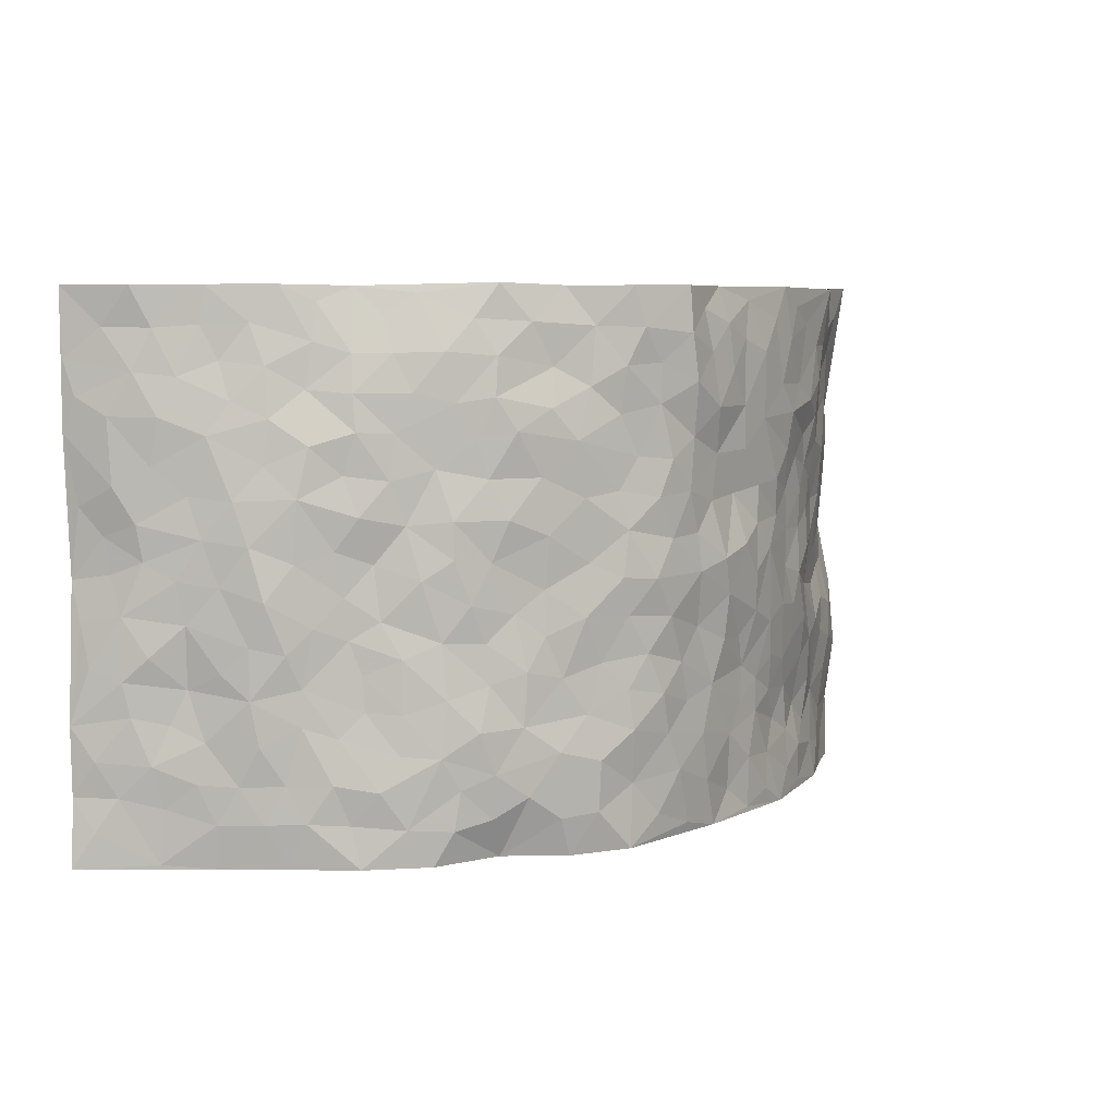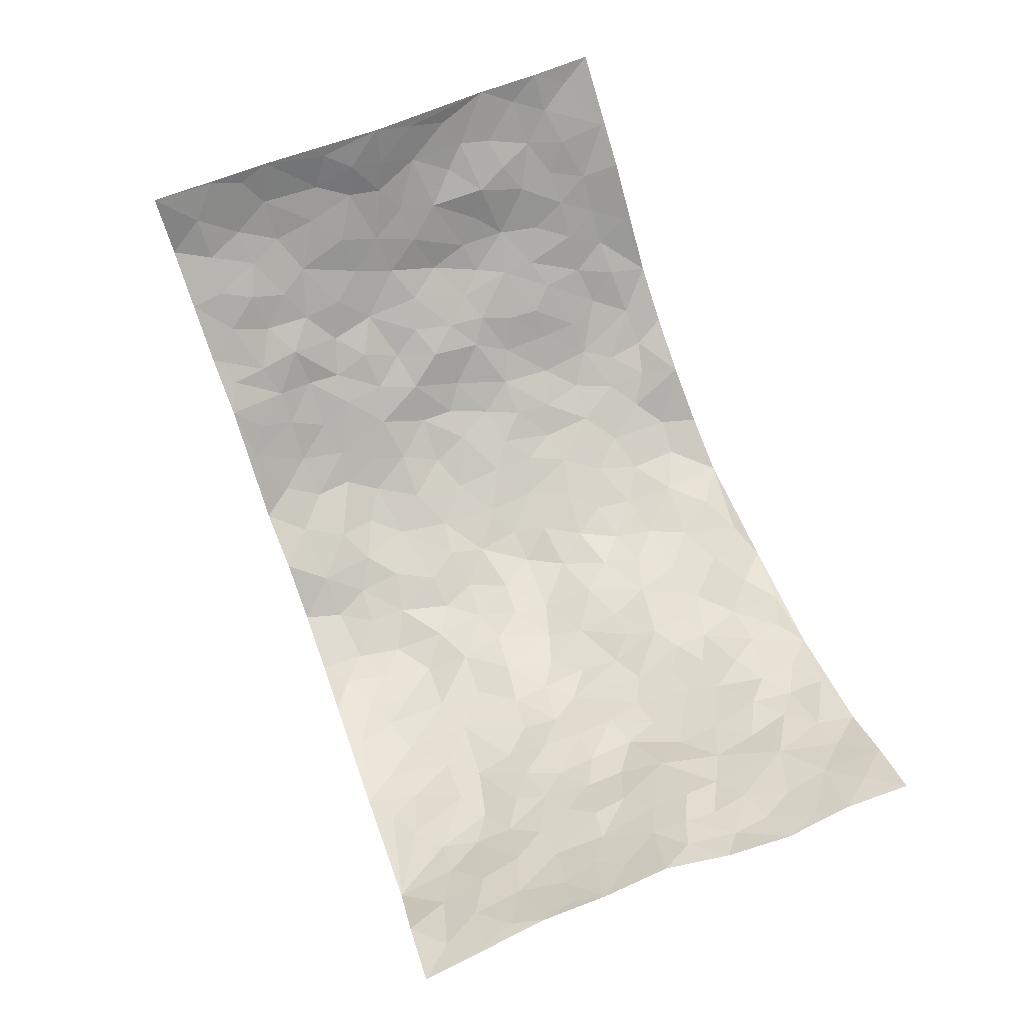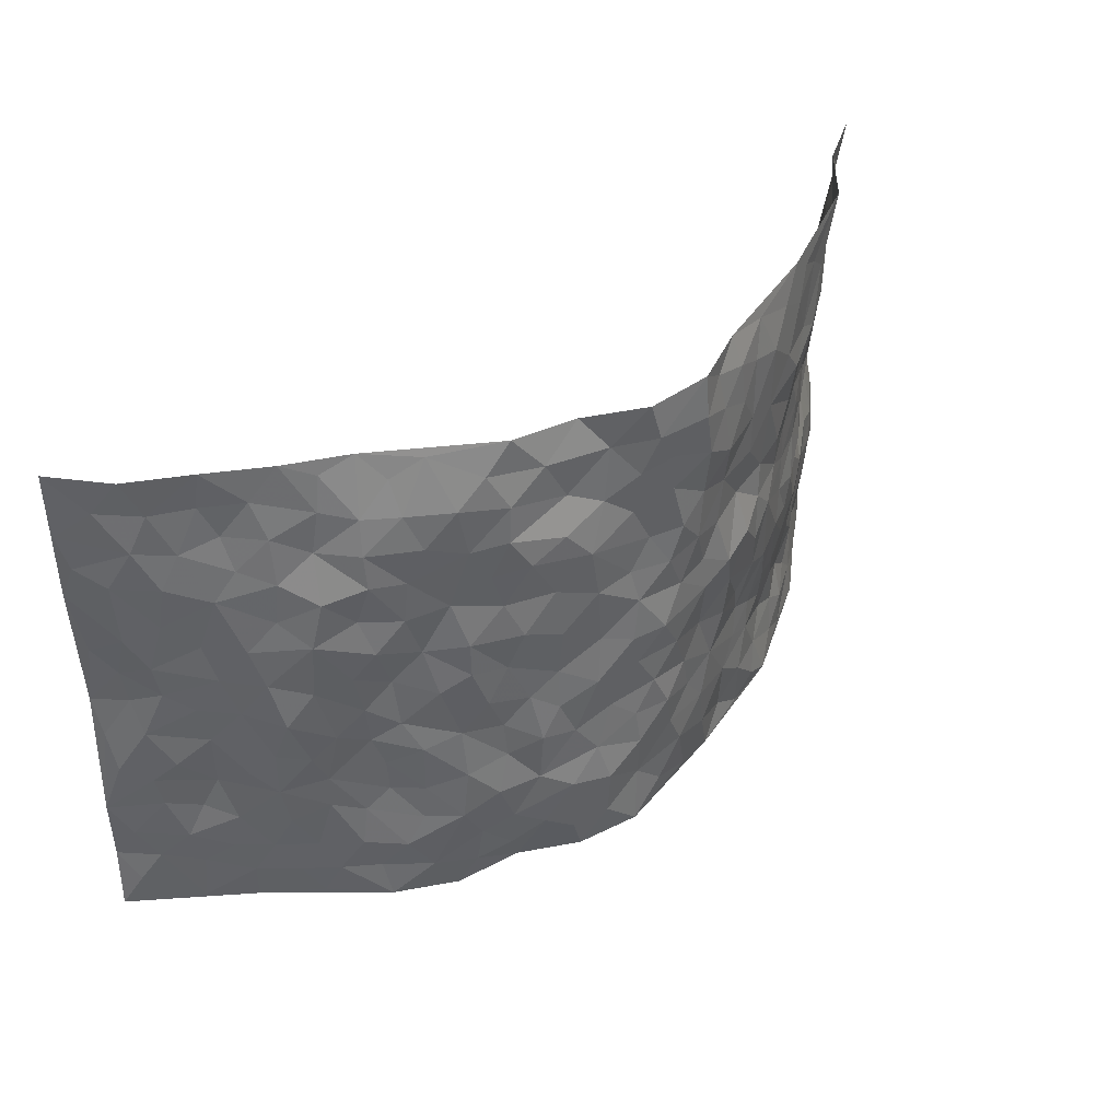
<metadata>
{"format":"obj","ext":"obj","renderer":"f3d","projection":"perspective","resolution":1024,"background":"white","views":[{"elev":5.9,"azim":145.6,"up":"+Y"},{"elev":72.7,"azim":-110.8,"up":"+Z"},{"elev":41.3,"azim":141.2,"up":"+Y"}]}
</metadata>
<code>
v -0.8622 0.006387 0.2835
v -0.8724 1.007 0.2568
v 0.8704 -0.004535 0.2611
v 0.8618 0.9949 0.2823
v -0.7131 0.3964 0.1691
v -0.8444 0.506 0.2986
v -0.7692 0.3635 0.1999
v -6.102e-05 0.001787 -0.1758
v -0.8705 0.2555 0.2735
v -0.8244 0.3442 0.2381
v -0.681 0.006936 0.1131
v -0.8597 0.1308 0.2861
v -0.655 0.2973 0.1036
v -0.7694 0.005772 0.2005
v -0.7579 0.2941 0.1877
v -0.4736 0.004426 -0.02521
v -0.8487 0.193 0.2654
v -0.285 0.168 -0.09909
v -0.7079 0.3273 0.1447
v -0.7708 0.125 0.2078
v -0.8163 0.06827 0.2502
v -0.7248 0.06918 0.1576
v -0.6212 0.131 0.08652
v -0.667 0.07957 0.113
v -0.7851 0.2124 0.2081
v -0.8166 0.2756 0.2276
v -0.6968 0.1827 0.1482
v -0.6407 0.2139 0.09254
v -0.765 0.493 0.2127
v -0.8628 0.3818 0.282
v -0.6881 1 0.08935
v -0.5066 0.2244 0.008896
v 0.2608 0.1565 -0.1375
v -0.8504 0.7569 0.288
v -0.3589 0.3932 -0.08554
v -0.7086 0.7578 0.146
v -0.7219 0.8365 0.155
v -0.552 0.4445 0.01737
v -0.5639 0.6085 0.03266
v -0.4679 1.001 -0.03135
v -0.8364 0.6938 0.2711
v -0.6134 0.5655 0.07136
v -0.3812 0.7547 -0.07829
v -0.4855 0.2814 -0.01155
v -0.4377 0.2267 -0.02803
v -0.4662 0.1641 -0.004237
v -0.4338 0.6371 -0.0513
v -0.3586 0.5596 -0.0864
v 0.1662 0.4728 -0.1491
v -0.3221 0.222 -0.08253
v -0.208 0.6101 -0.1377
v -0.3652 0.6292 -0.07956
v -0.2916 0.05868 -0.0847
v -0.5846 0.714 0.04883
v -0.3799 0.1955 -0.05849
v -0.7752 0.6236 0.2113
v -0.03733 0.3479 -0.1748
v 0.05916 0.3388 -0.1677
v 0.2966 0.4503 -0.1179
v -0.09577 0.55 -0.1704
v -0.1647 0.555 -0.1518
v 0.09311 0.6295 -0.1678
v -0.5951 0.3497 0.05007
v -0.6777 0.5781 0.133
v -0.8335 0.8176 0.2628
v -0.5262 0.1321 0.02279
v -0.3565 0.01361 -0.06744
v -0.7133 0.4702 0.1654
v -0.5712 0.1758 0.0593
v -0.5782 0.0222 0.0453
v -0.2397 0.002022 -0.1097
v -0.5792 0.09254 0.0457
v -0.519 0.0564 0.00985
v -0.4182 0.03929 -0.04884
v -0.4314 0.1058 -0.03276
v -0.7933 0.6918 0.2201
v -0.8549 0.8817 0.2673
v -0.6704 0.5131 0.1231
v -0.0003965 0.9961 -0.1836
v -0.7287 0.6801 0.1564
v -0.5326 0.3172 0.01332
v -0.4888 0.4618 -0.0142
v 0.006872 0.5702 -0.1767
v -0.04983 0.4819 -0.1848
v 0.004565 0.4193 -0.1756
v -0.1245 0.1274 -0.157
v -0.5362 0.6726 0.01611
v -0.8043 0.5681 0.2455
v -0.6719 0.6952 0.1112
v -0.4317 0.2979 -0.04227
v -0.5899 0.271 0.05544
v -0.4812 0.6897 -0.02617
v -0.1734 0.4844 -0.1541
v -0.2603 0.4358 -0.1267
v -0.6002 0.6525 0.06365
v -0.009621 0.1172 -0.1671
v -0.4051 0.5105 -0.069
v -0.3297 0.2894 -0.07683
v -0.2415 0.5034 -0.1409
v -0.1761 0.3827 -0.1383
v -0.8512 0.6315 0.2905
v -0.646 0.6267 0.1015
v -0.7315 0.5843 0.1709
v -0.3519 0.1116 -0.07538
v -0.4947 0.5342 -0.007306
v -0.6272 0.4101 0.09032
v -0.1281 0.3241 -0.1542
v -0.1463 0.2494 -0.1474
v -0.4909 0.6133 -0.009187
v 0.11 0.7291 -0.1697
v -0.002736 0.2144 -0.1805
v -0.07315 0.2731 -0.1745
v 0.005936 0.288 -0.1761
v -0.416 0.3642 -0.05721
v -0.1938 0.1842 -0.1365
v -0.611 0.4908 0.06258
v -0.5293 0.383 0.006836
v -0.4733 0.3924 -0.02819
v -0.3066 0.5248 -0.1184
v -0.2542 0.3506 -0.1204
v -0.3502 0.467 -0.09632
v -0.2213 0.2717 -0.1261
v -0.09112 0.4108 -0.1723
v -0.5587 0.5337 0.03093
v -0.09154 0.1979 -0.1644
v -0.2105 0.09339 -0.127
v -0.3823 0.2593 -0.05579
v -0.8131 0.4426 0.2566
v -0.7667 0.4253 0.2163
v 0.09495 0.4219 -0.173
v 0.2108 0.2367 -0.151
v 0.08369 0.5159 -0.1654
v 0.02092 0.4873 -0.1807
v 0.1683 0.3921 -0.1552
v 0.7211 0.4933 0.147
v 0.2202 0.4329 -0.1368
v 0.2658 0.3122 -0.1274
v 0.1621 0.5664 -0.1566
v 0.1123 0.9954 -0.1317
v -0.2848 0.6188 -0.1031
v 0.402 0.8799 -0.04136
v 0.4436 0.9934 0.02081
v -0.2159 0.7803 -0.1513
v -0.06043 0.8623 -0.1812
v -0.3117 0.3497 -0.09113
v -0.4411 0.5664 -0.04168
v -0.0735 0.05258 -0.1602
v -0.1558 0.02181 -0.1375
v 0.1219 0.001997 -0.1598
v 0.0125 0.8574 -0.1777
v -0.01813 0.698 -0.1694
v 0.4101 0.1944 -0.06746
v 0.339 0.2887 -0.1066
v 0.56 0.5243 0.0254
v 0.4986 0.5451 -0.004551
v 0.443 0.1324 -0.05606
v 0.4962 0.2245 -0.00944
v 0.4024 0.36 -0.06502
v 0.02241 0.6393 -0.1687
v -0.06038 0.6258 -0.1784
v -0.1479 0.7288 -0.1626
v -0.08862 0.6917 -0.1783
v -0.06222 0.7896 -0.1781
v -0.138 0.6318 -0.1657
v 0.01935 0.7726 -0.1683
v 0.2348 0.9993 -0.1139
v -0.01979 0.9241 -0.1878
v -0.2658 0.8468 -0.1287
v -0.1977 0.8799 -0.152
v -0.3099 0.7815 -0.1075
v -0.2336 0.9982 -0.1205
v -0.2246 0.6956 -0.1312
v -0.3116 0.6999 -0.1047
v -0.144 0.8282 -0.1795
v -0.1241 0.9978 -0.1798
v 0.2194 0.7467 -0.1464
v 0.1743 0.6672 -0.1522
v 0.3239 0.595 -0.106
v 0.2602 0.5225 -0.1261
v 0.2635 0.6659 -0.1233
v 0.4056 0.744 -0.04926
v 0.344 0.6829 -0.08163
v 0.2817 0.734 -0.1156
v 0.0632 0.9262 -0.1559
v 0.07696 0.8212 -0.1594
v 0.1417 0.856 -0.1407
v 0.2474 0.875 -0.1278
v 0.3144 0.7945 -0.09959
v 0.2337 0.5951 -0.142
v -0.7851 0.8743 0.2094
v -0.6403 0.8192 0.06602
v -0.7756 0.7809 0.2036
v -0.7665 1.004 0.187
v -0.8216 0.9472 0.2275
v -0.7387 0.9254 0.1509
v -0.6789 0.8883 0.1003
v -0.572 0.9317 0.02607
v -0.6224 0.8881 0.05506
v -0.6404 0.7488 0.07615
v -0.5336 0.8167 0.002336
v -0.5894 0.7833 0.03152
v -0.4905 0.9035 -0.02518
v -0.3812 0.88 -0.08126
v -0.5193 0.9628 -0.005679
v -0.4499 0.8178 -0.04835
v -0.4265 0.9384 -0.05454
v -0.3317 0.974 -0.08744
v -0.4941 0.7625 -0.02793
v -0.3118 0.9023 -0.1046
v -0.2534 0.9318 -0.1294
v 0.1572 0.7855 -0.1589
v 0.2537 0.8054 -0.1309
v 0.1821 0.9332 -0.1349
v 0.3781 0.8126 -0.06452
v 0.328 0.8826 -0.09026
v 0.3534 0.9807 -0.04293
v 0.2792 0.9391 -0.1036
v 0.4081 0.9455 -0.01631
v 0.3726 0.493 -0.08023
v 0.3237 0.5286 -0.1078
v 0.4642 0.6026 -0.02952
v 0.4145 0.6637 -0.04814
v 0.3901 0.5871 -0.05864
v 0.3508 0.1889 -0.1059
v 0.4581 0.3323 -0.02532
v 0.4357 0.5209 -0.02837
v 0.341 0.3868 -0.09455
v -0.1277 0.9136 -0.1841
v -0.179 0.9572 -0.1506
v 0.3181 0.1315 -0.1158
v 0.5675 0.01007 0.04197
v 0.2044 0.3326 -0.153
v 0.2697 0.3838 -0.1222
v 0.5496 0.2445 0.02278
v 0.6674 0.9953 0.1309
v 0.8659 0.244 0.2685
v 0.4662 0.8116 -0.01494
v 0.6625 0.4845 0.1004
v 0.4653 0.7462 -0.02262
v 0.8492 0.4935 0.287
v 0.6245 0.2906 0.06765
v 0.4832 0.4661 -0.009551
v 0.7012 0.3074 0.148
v 0.5318 0.4134 0.01099
v 0.4693 -0.001453 -0.0358
v 0.09144 0.2507 -0.1701
v 0.4805 0.07382 -0.02176
v 0.1371 0.3177 -0.1621
v 0.4046 0.265 -0.06667
v 0.7846 0.2597 0.1989
v 0.6072 0.4593 0.04429
v 0.5449 0.07798 0.01582
v 0.4295 0.4242 -0.03974
v 0.5741 0.3688 0.03028
v 0.2888 0.2317 -0.133
v 0.4555 0.269 -0.02892
v 0.2618 0.07773 -0.1299
v 0.358 -0.0002081 -0.09137
v 0.2349 0.006231 -0.1088
v 0.2024 0.1141 -0.1543
v 0.06974 0.1687 -0.1828
v 0.1478 0.1892 -0.1712
v 0.5721 0.1433 0.03919
v 0.7073 0.4191 0.1392
v 0.6818 0.2168 0.1233
v 0.6033 0.07566 0.06176
v 0.6256 0.3817 0.06642
v 0.6619 0.3356 0.1007
v 0.796 0.3207 0.2053
v 0.6859 0.5648 0.1176
v 0.6365 0.1407 0.08803
v 0.695 0.145 0.1308
v 0.7608 0.3628 0.1748
v 0.8383 0.3442 0.2451
v 0.7949 0.4337 0.2079
v 0.548 0.3101 0.02379
v 0.7379 0.1007 0.1696
v 0.3281 0.06122 -0.1109
v 0.4004 0.06626 -0.07527
v 0.07223 0.07685 -0.1788
v 0.1443 0.07137 -0.1674
v 0.8618 0.7444 0.2803
v 0.6675 0.07383 0.1137
v 0.6112 0.2115 0.06073
v 0.8433 0.4186 0.2667
v 0.8018 0.5037 0.2313
v 0.7275 0.2457 0.1645
v 0.5085 0.1451 -0.01117
v 0.6639 -0.004001 0.1216
v 0.4769 0.392 -0.01277
v 0.8374 0.05798 0.2387
v 0.8628 0.1199 0.2705
v 0.7576 0.1752 0.177
v 0.8021 0.1187 0.2158
v 0.7446 0.003385 0.1756
v 0.8352 0.1823 0.2387
v 0.6252 0.5538 0.06462
v 0.6446 0.6307 0.08285
v 0.5558 0.6344 0.01957
v 0.752 0.6876 0.1707
v 0.5892 0.7695 0.05617
v 0.8418 0.6191 0.2666
v 0.7022 0.6388 0.1353
v 0.7729 0.5908 0.1888
v 0.6769 0.741 0.1131
v 0.7625 0.5264 0.1845
v 0.8097 0.5688 0.2386
v 0.8037 0.6543 0.2133
v 0.598 0.6902 0.05772
v 0.5356 0.7231 0.01346
v 0.4832 0.6731 -0.008728
v 0.775 0.8484 0.1883
v 0.6497 0.8673 0.1164
v 0.7441 0.7728 0.1586
v 0.8095 0.7735 0.2168
v 0.713 0.8403 0.147
v 0.8598 0.8697 0.2789
v 0.6396 0.7995 0.09695
v 0.847 0.8066 0.2611
v 0.6745 0.9279 0.1342
v 0.7775 0.9946 0.1898
v 0.5584 0.9956 0.06939
v 0.7453 0.9222 0.1724
v 0.8109 0.9241 0.2307
v 0.6053 0.9316 0.09021
v 0.5145 0.8988 0.03537
v 0.4603 0.8798 -0.003359
v 0.5035 0.9663 0.04072
v 0.5276 0.819 0.03759
v 0.5884 0.8583 0.06791
f 29 6 128
f 12 21 20
f 26 10 9
f 55 45 46
f 27 19 15
f 26 9 17
f 101 6 88
f 12 1 21
f 7 15 19
f 125 86 96
f 84 123 85
f 129 29 128
f 25 27 15
f 12 20 17
f 73 75 66
f 22 14 11
f 26 17 25
f 9 12 17
f 25 15 26
f 5 129 7
f 52 146 48
f 55 18 50
f 7 19 5
f 20 27 25
f 124 82 105
f 41 76 34
f 20 14 22
f 14 20 21
f 14 21 1
f 24 22 11
f 24 27 22
f 72 66 69
f 69 32 91
f 70 24 11
f 24 23 27
f 17 20 25
f 27 20 22
f 10 15 7
f 10 26 15
f 23 28 27
f 27 13 19
f 28 23 69
f 13 27 28
f 119 121 94
f 10 7 129
f 6 30 128
f 9 10 30
f 36 192 80
f 80 102 89
f 118 81 44
f 64 103 78
f 115 126 86
f 45 32 46
f 91 63 13
f 129 68 29
f 95 87 54
f 95 54 199
f 202 40 204
f 82 97 105
f 29 88 6
f 18 55 104
f 148 126 71
f 38 82 124
f 50 18 122
f 117 82 38
f 5 19 106
f 82 117 118
f 80 64 102
f 127 45 55
f 194 77 190
f 98 35 114
f 39 124 105
f 127 50 98
f 106 19 13
f 66 75 46
f 39 95 42
f 63 117 38
f 95 89 102
f 101 56 76
f 51 140 99
f 18 53 126
f 62 83 132
f 45 127 90
f 112 113 57
f 103 29 68
f 130 85 58
f 109 39 105
f 35 94 121
f 113 246 58
f 151 165 163
f 120 100 94
f 114 127 98
f 192 190 65
f 95 39 87
f 36 191 37
f 67 104 74
f 56 101 88
f 13 63 106
f 192 34 76
f 268 241 243
f 108 115 125
f 93 84 60
f 133 84 85
f 156 288 157
f 101 76 41
f 80 103 64
f 105 97 146
f 99 61 51
f 92 109 47
f 125 96 111
f 158 227 153
f 75 104 55
f 69 66 32
f 81 91 32
f 106 78 68
f 42 64 78
f 77 34 65
f 24 70 72
f 75 73 16
f 16 71 67
f 2 34 77
f 13 28 91
f 103 56 88
f 56 80 76
f 72 69 23
f 11 16 70
f 16 73 70
f 16 67 74
f 115 18 126
f 24 72 23
f 73 72 70
f 16 74 75
f 72 73 66
f 32 45 44
f 84 83 60
f 66 46 32
f 78 106 116
f 117 63 81
f 67 53 104
f 103 68 78
f 69 91 28
f 36 80 89
f 106 38 116
f 106 68 5
f 81 118 117
f 62 132 138
f 32 44 81
f 53 67 71
f 57 58 85
f 123 100 107
f 93 60 61
f 33 230 224
f 8 96 147
f 132 133 130
f 140 48 119
f 93 100 123
f 122 98 50
f 164 60 160
f 53 71 126
f 125 112 108
f 193 194 195
f 75 55 46
f 63 91 81
f 56 103 80
f 196 198 31
f 18 104 53
f 121 48 97
f 38 106 63
f 118 97 82
f 97 35 121
f 51 172 140
f 130 134 49
f 87 39 109
f 288 252 263
f 97 114 35
f 47 43 92
f 57 113 58
f 248 130 58
f 34 101 41
f 114 90 127
f 116 124 42
f 145 94 35
f 118 114 97
f 167 79 175
f 98 145 35
f 85 123 57
f 43 47 52
f 199 36 89
f 42 78 116
f 159 83 62
f 88 29 103
f 74 104 75
f 118 44 90
f 173 140 172
f 42 95 102
f 190 192 37
f 65 190 77
f 89 95 199
f 125 111 112
f 92 87 109
f 18 115 122
f 177 180 176
f 112 57 107
f 109 105 146
f 93 94 100
f 285 286 275
f 96 86 147
f 137 232 131
f 57 123 107
f 87 92 208
f 49 134 136
f 132 130 49
f 161 164 162
f 50 127 55
f 122 108 107
f 122 107 100
f 48 140 52
f 118 90 114
f 99 119 94
f 123 84 93
f 36 37 192
f 48 121 119
f 120 122 100
f 39 42 124
f 38 124 116
f 248 58 246
f 44 45 90
f 98 122 120
f 146 52 47
f 94 93 99
f 168 209 170
f 212 183 188
f 202 197 200
f 42 102 64
f 107 108 112
f 99 93 61
f 8 280 96
f 112 111 113
f 125 115 86
f 115 108 122
f 128 30 10
f 5 68 129
f 10 129 128
f 132 49 138
f 83 84 133
f 130 133 85
f 83 133 132
f 248 134 130
f 156 152 224
f 151 110 165
f 212 186 211
f 153 224 249
f 254 251 244
f 246 261 262
f 225 158 249
f 49 136 179
f 185 184 150
f 214 188 181
f 181 188 182
f 161 163 174
f 143 170 172
f 110 211 185
f 184 79 167
f 174 228 169
f 62 110 159
f 163 150 144
f 210 169 229
f 170 143 168
f 176 211 110
f 98 120 145
f 94 145 120
f 48 146 97
f 109 146 47
f 148 86 126
f 147 86 148
f 71 8 148
f 8 147 148
f 244 276 254
f 232 136 134
f 174 143 161
f 60 83 160
f 163 162 151
f 159 160 83
f 261 281 262
f 259 281 149
f 219 220 59
f 246 113 111
f 33 255 131
f 157 256 152
f 137 255 153
f 230 278 279
f 262 260 33
f 154 155 242
f 131 255 137
f 248 131 232
f 281 280 149
f 259 258 278
f 220 179 59
f 159 151 160
f 162 160 151
f 164 61 60
f 228 174 144
f 144 174 163
f 159 110 151
f 161 172 164
f 186 184 185
f 161 162 163
f 61 164 51
f 160 162 164
f 187 217 213
f 150 163 165
f 205 202 200
f 79 184 139
f 170 43 173
f 174 169 143
f 161 143 172
f 167 144 150
f 176 180 183
f 172 170 173
f 223 226 221
f 185 150 165
f 99 140 119
f 207 206 203
f 172 51 164
f 43 52 173
f 173 52 140
f 167 175 228
f 228 229 169
f 210 168 169
f 177 110 62
f 189 138 179
f 62 138 177
f 136 232 233
f 181 182 222
f 150 184 167
f 178 180 189
f 49 179 138
f 177 138 189
f 180 178 182
f 178 179 220
f 307 308 304
f 222 223 221
f 215 187 188
f 176 183 212
f 187 213 186
f 214 215 188
f 185 211 186
f 237 181 239
f 182 188 183
f 110 185 165
f 216 215 141
f 211 176 212
f 182 183 180
f 176 110 177
f 213 184 186
f 178 189 179
f 177 189 180
f 195 190 37
f 197 198 200
f 195 194 190
f 34 192 65
f 80 192 76
f 37 196 195
f 194 2 77
f 193 2 194
f 196 37 191
f 31 193 195
f 198 196 191
f 31 195 196
f 199 201 191
f 197 204 31
f 198 191 201
f 31 198 197
f 201 199 54
f 36 199 191
f 54 208 201
f 208 43 205
f 208 54 87
f 198 201 200
f 206 205 203
f 43 170 203
f 210 207 209
f 40 202 206
f 31 204 40
f 197 202 204
f 208 205 200
f 43 203 205
f 205 206 202
f 203 209 207
f 171 40 207
f 40 206 207
f 208 200 201
f 43 208 92
f 170 209 203
f 168 143 169
f 207 210 171
f 168 210 209
f 188 187 212
f 212 187 186
f 166 139 213
f 184 213 139
f 237 214 181
f 215 214 141
f 216 141 218
f 213 217 166
f 142 166 216
f 217 216 166
f 187 215 217
f 216 217 215
f 237 141 214
f 142 216 218
f 223 222 182
f 179 136 59
f 223 220 219
f 267 238 251
f 237 327 141
f 223 182 178
f 158 290 253
f 220 223 178
f 59 233 227
f 233 59 136
f 248 246 131
f 153 249 158
f 251 254 267
f 223 219 226
f 111 261 246
f 297 251 238
f 276 256 157
f 167 228 144
f 229 228 175
f 175 171 229
f 229 171 210
f 260 257 33
f 265 271 272
f 266 289 283
f 269 243 250
f 249 224 152
f 266 283 271
f 227 233 137
f 253 227 158
f 325 313 320
f 135 264 275
f 310 329 239
f 270 298 297
f 249 256 225
f 275 273 269
f 311 222 221
f 155 154 299
f 234 276 157
f 310 311 299
f 222 239 181
f 221 226 155
f 266 263 252
f 242 290 244
f 264 273 275
f 273 264 243
f 242 244 154
f 276 290 225
f 288 234 157
f 240 282 302
f 275 286 306
f 225 290 158
f 234 263 284
f 241 254 276
f 233 232 137
f 137 153 227
f 264 135 238
f 244 251 154
f 260 259 257
f 227 253 219
f 33 224 255
f 154 297 299
f 240 302 307
f 297 154 251
f 264 268 243
f 253 226 219
f 271 284 263
f 277 294 293
f 290 242 253
f 241 234 284
f 59 227 219
f 242 155 226
f 252 245 231
f 157 152 156
f 257 230 33
f 152 256 249
f 278 230 257
f 262 33 131
f 224 153 255
f 259 278 257
f 134 248 232
f 230 279 224
f 96 261 111
f 261 96 280
f 280 281 261
f 246 262 131
f 252 247 245
f 268 267 241
f 283 277 272
f 288 247 252
f 275 274 285
f 295 291 294
f 267 268 264
f 263 234 288
f 309 310 299
f 290 276 244
f 283 272 271
f 267 254 241
f 265 243 241
f 236 240 285
f 297 238 270
f 303 305 298
f 241 276 234
f 221 155 299
f 272 277 293
f 250 243 287
f 286 285 240
f 284 271 265
f 271 263 266
f 295 3 291
f 225 256 276
f 241 284 265
f 289 266 231
f 3 292 291
f 321 235 323
f 293 294 296
f 279 278 258
f 245 279 258
f 279 156 224
f 260 281 259
f 280 8 149
f 262 281 260
f 231 266 252
f 267 264 238
f 306 304 270
f 283 289 295
f 243 269 273
f 236 269 250
f 294 292 296
f 274 236 285
f 269 274 275
f 250 287 293
f 245 289 231
f 236 274 269
f 156 279 247
f 242 226 253
f 247 279 245
f 243 265 287
f 288 156 247
f 265 272 293
f 296 292 236
f 293 287 265
f 295 294 277
f 277 283 295
f 236 250 296
f 289 3 295
f 292 294 291
f 293 296 250
f 300 304 308
f 325 320 235
f 329 330 326
f 270 304 303
f 270 303 298
f 309 305 301
f 135 306 270
f 299 297 298
f 298 309 299
f 238 135 270
f 300 314 305
f 303 300 305
f 304 306 307
f 300 303 304
f 282 319 315
f 322 325 235
f 275 306 135
f 307 306 286
f 240 307 286
f 308 307 302
f 302 282 308
f 308 282 315
f 305 309 298
f 310 309 301
f 310 301 329
f 310 239 311
f 222 311 239
f 299 311 221
f 319 312 315
f 312 323 316
f 301 305 318
f 305 314 316
f 300 308 315
f 316 314 312
f 312 314 315
f 315 314 300
f 323 312 324
f 316 313 318
f 282 4 317
f 330 313 325
f 4 321 324
f 235 320 323
f 282 317 319
f 312 319 317
f 326 325 322
f 316 320 313
f 316 318 305
f 142 218 327
f 327 218 141
f 316 323 320
f 324 312 317
f 4 324 317
f 321 323 324
f 318 313 330
f 328 326 322
f 326 327 329
f 329 327 237
f 326 328 327
f 322 142 328
f 327 328 142
f 329 237 239
f 301 318 330
f 326 330 325
f 330 329 301

</code>
